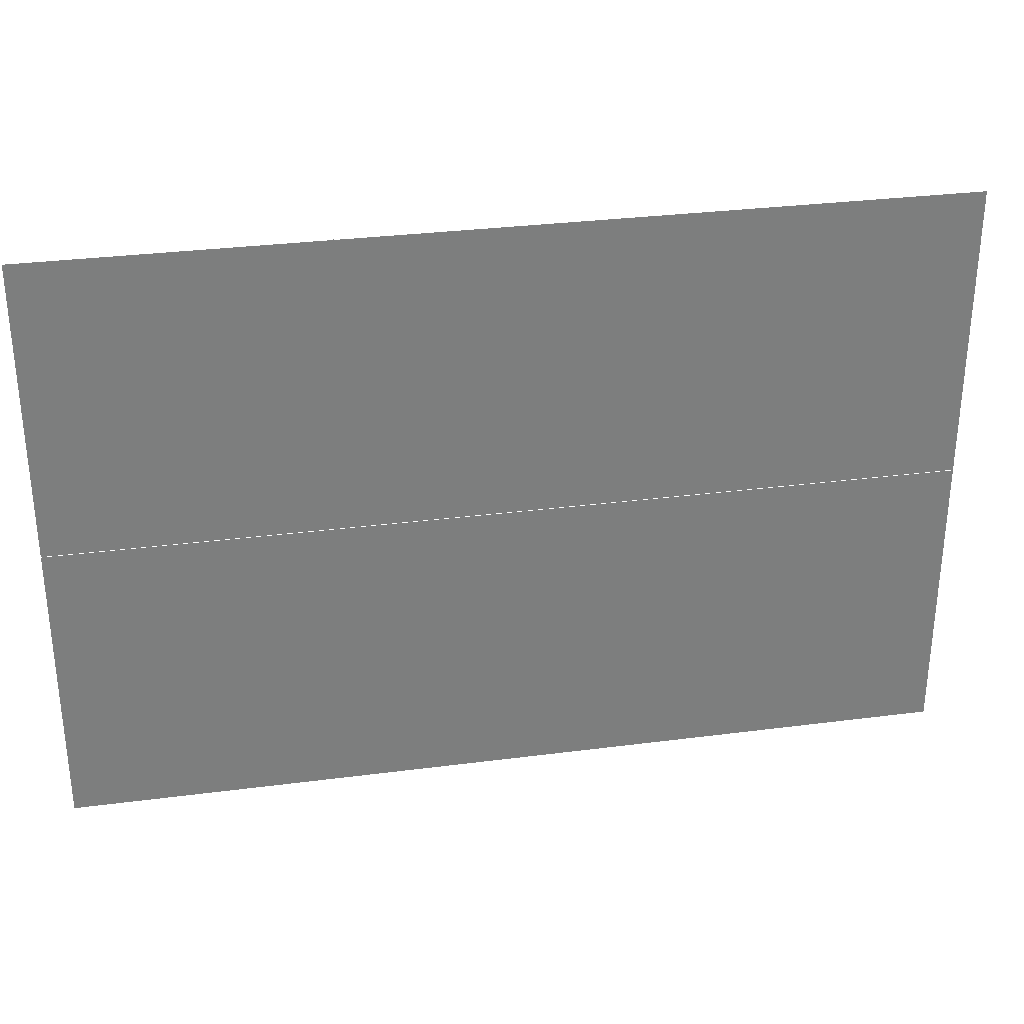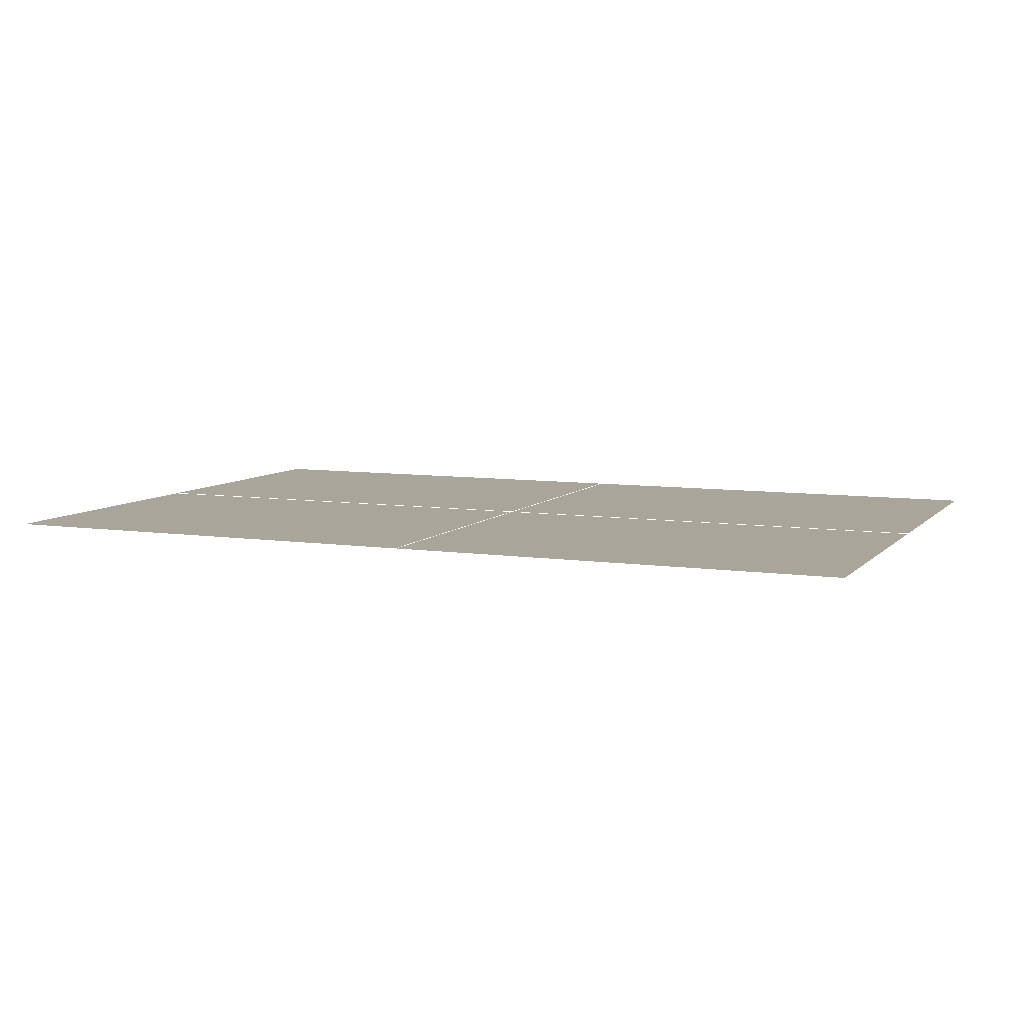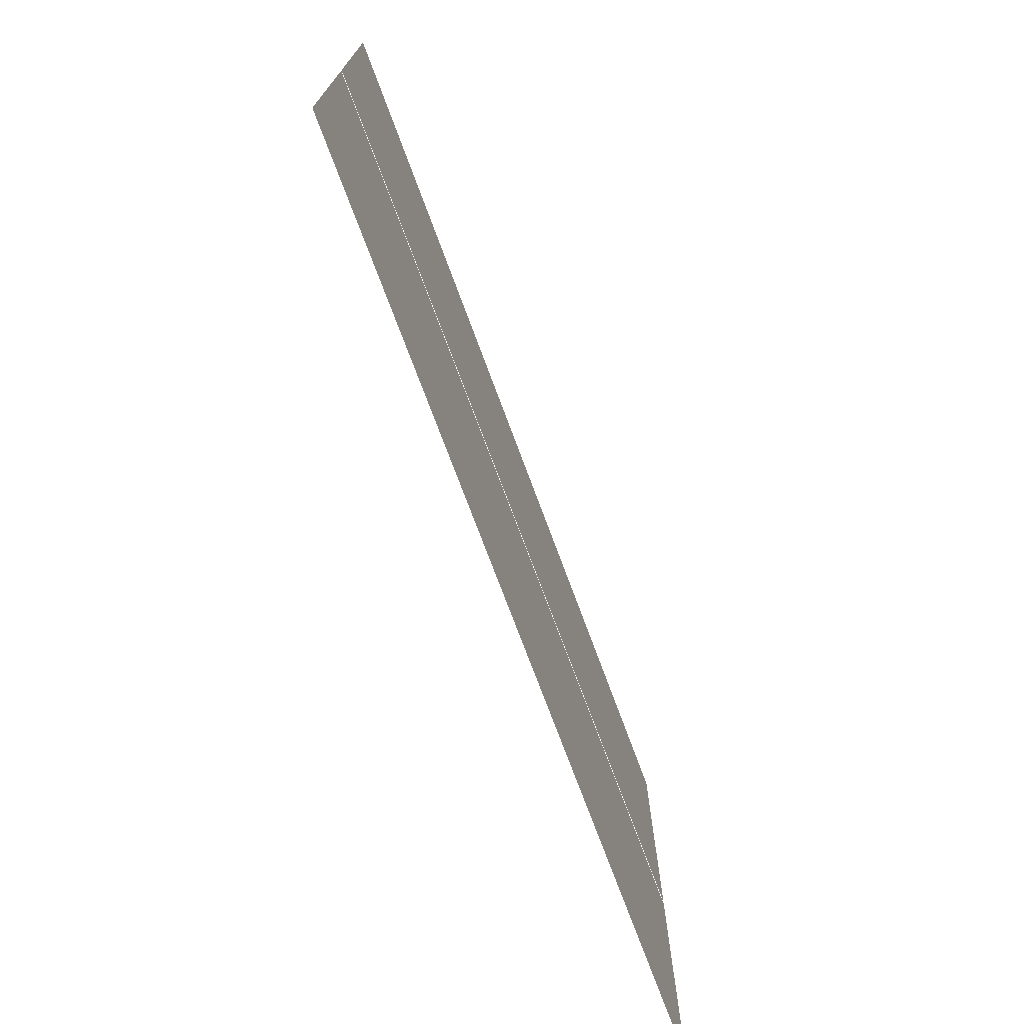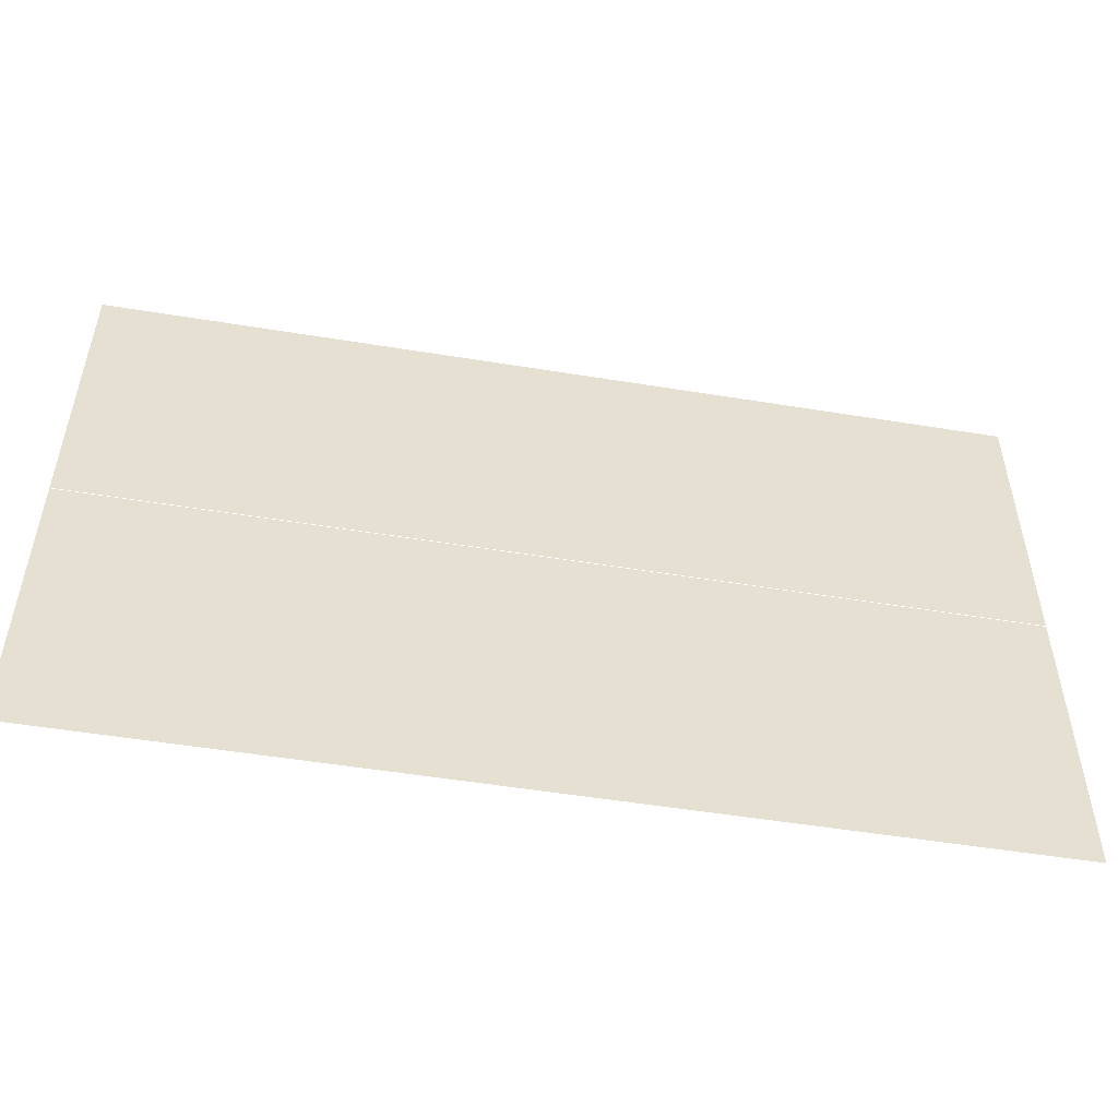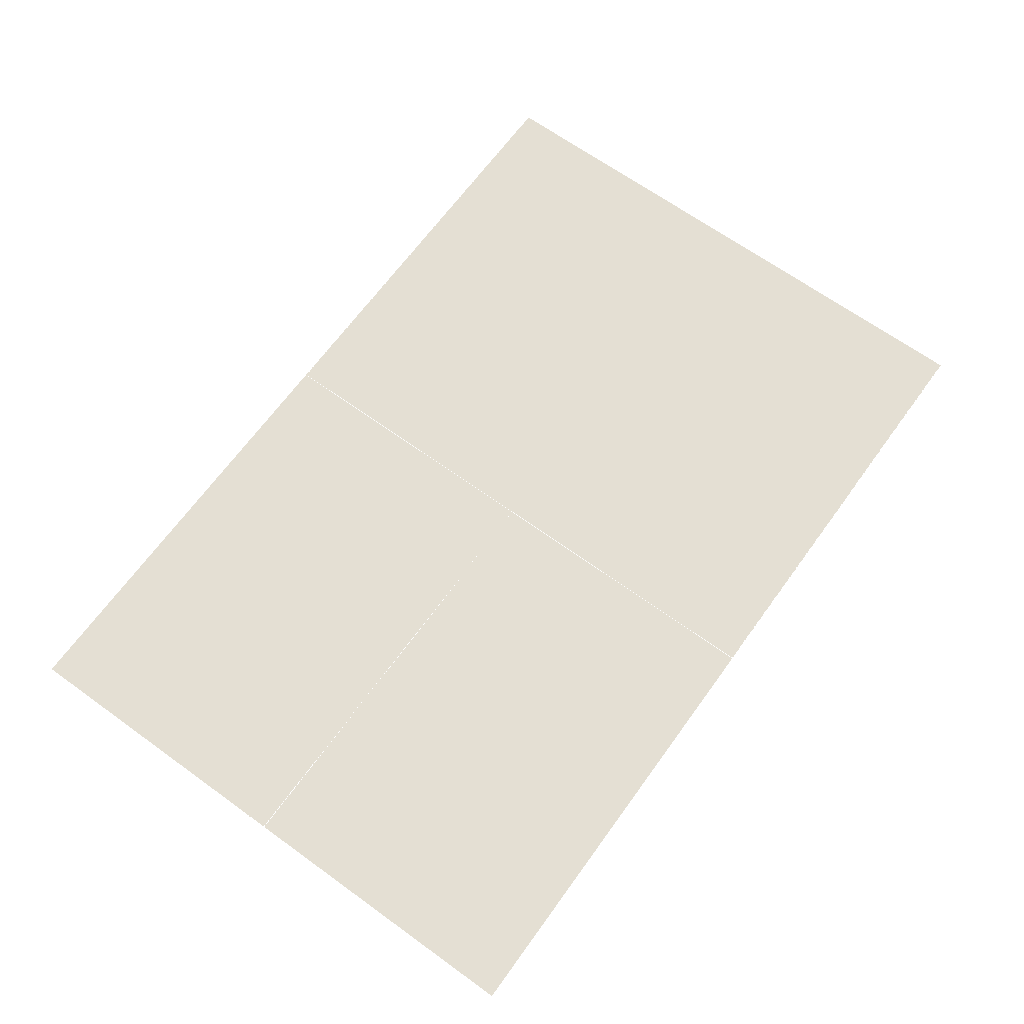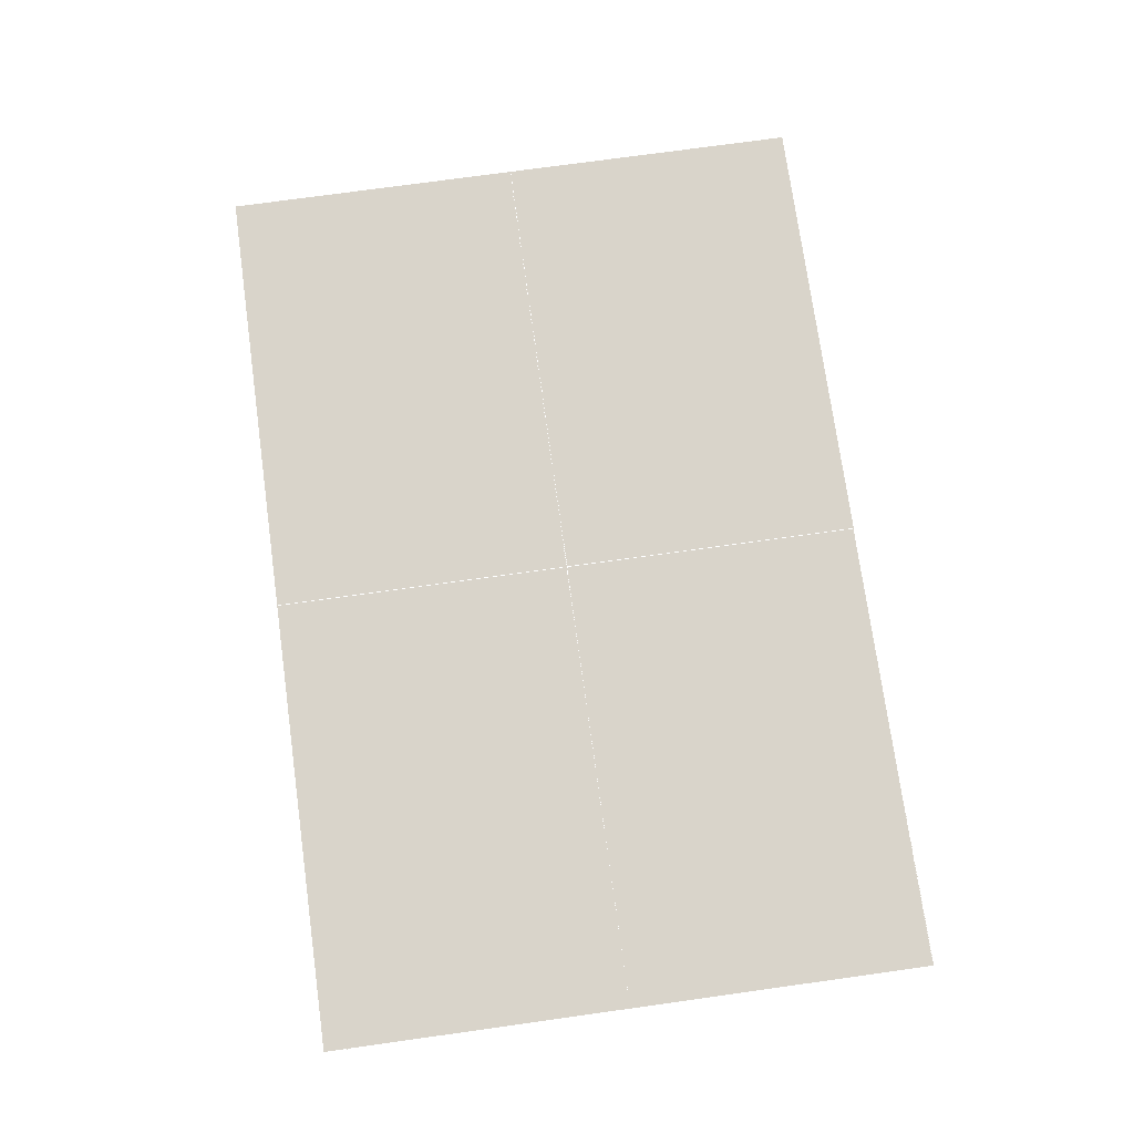
<metadata>
{"format":"obj","ext":"obj","renderer":"f3d","projection":"perspective","resolution":1024,"background":"white","views":[{"elev":31.1,"azim":-10.5,"up":"+Y"},{"elev":7.6,"azim":22.8,"up":"+Z"},{"elev":-72.9,"azim":-69.7,"up":"+Y"},{"elev":-51.9,"azim":-10.0,"up":"+Y"},{"elev":66.7,"azim":125.9,"up":"+Z"},{"elev":74.8,"azim":82.1,"up":"+Z"}]}
</metadata>
<code>
v 0 48 0
v 0 96 0
v 72 96 0
v 72 48 0
v 0 0 0
v 0 48 0
v 72 48 0
v 72 0 0
v 72 48 0
v 72 96 0
v 144 96 0
v 144 48 0
v 72 0 0
v 72 48 0
v 144 48 0
v 144 0 0
o Panel 1
f 1 3 2
f 1 4 3
l 1 2
l 2 3
l 3 4
l 4 1
o Panel 2
f 5 7 6
f 5 8 7
l 5 6
l 6 7
l 7 8
l 8 5
o Panel 3
f 9 11 10
f 9 12 11
l 9 10
l 10 11
l 11 12
l 12 9
o Panel 4
f 13 15 14
f 13 16 15
l 13 14
l 14 15
l 15 16
l 16 13

</code>
